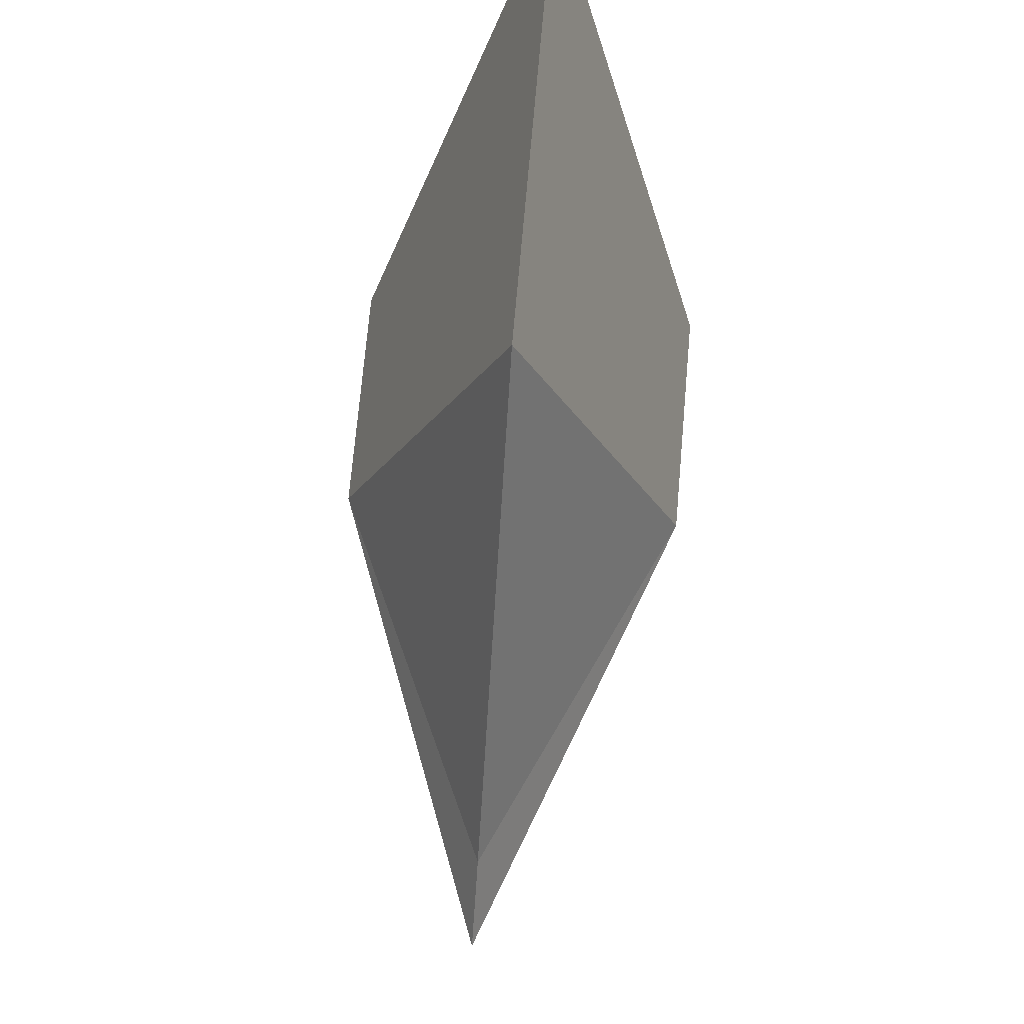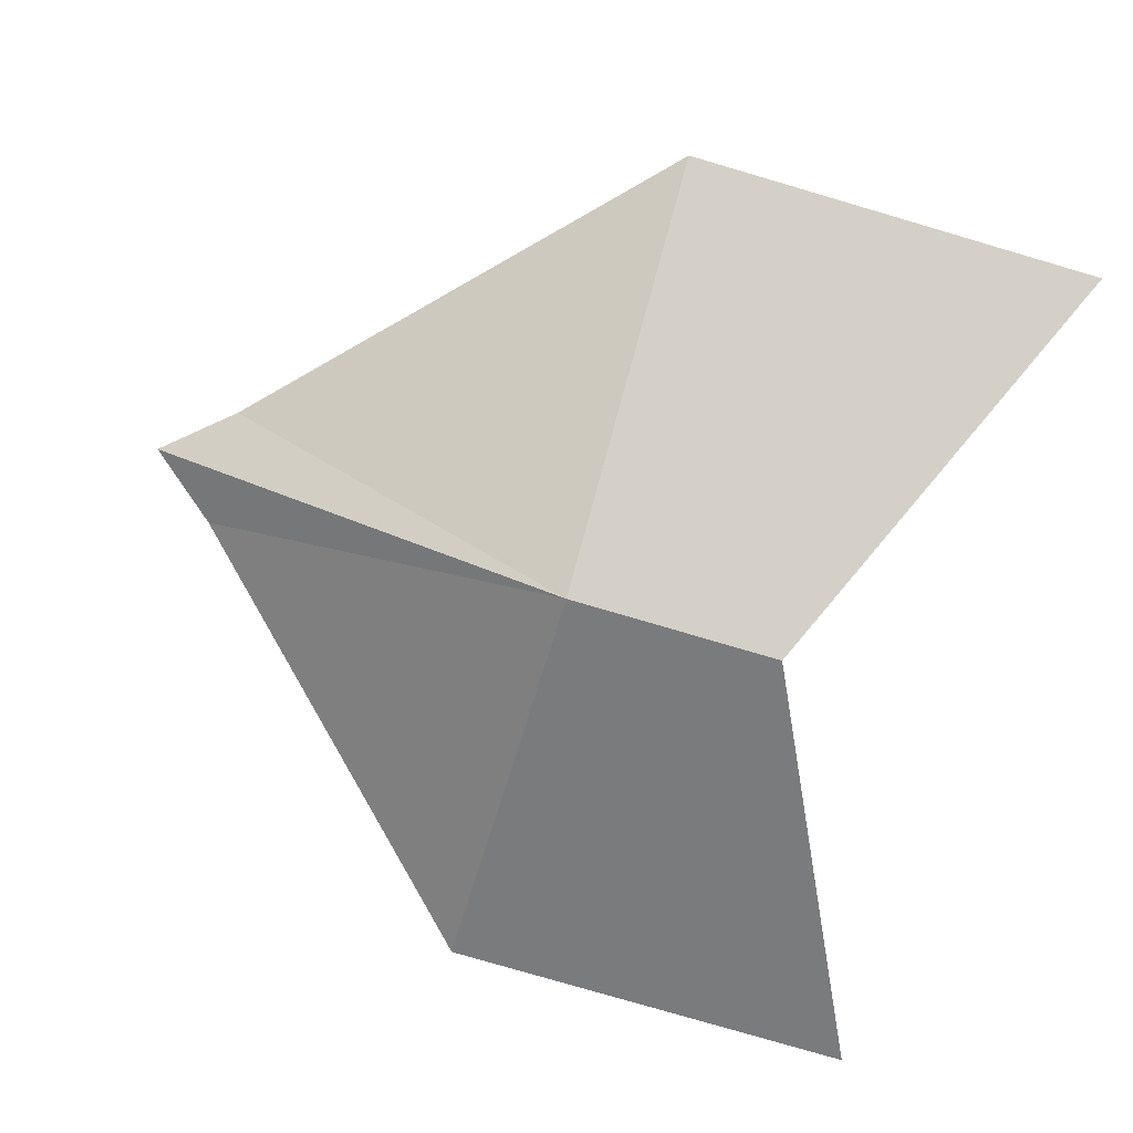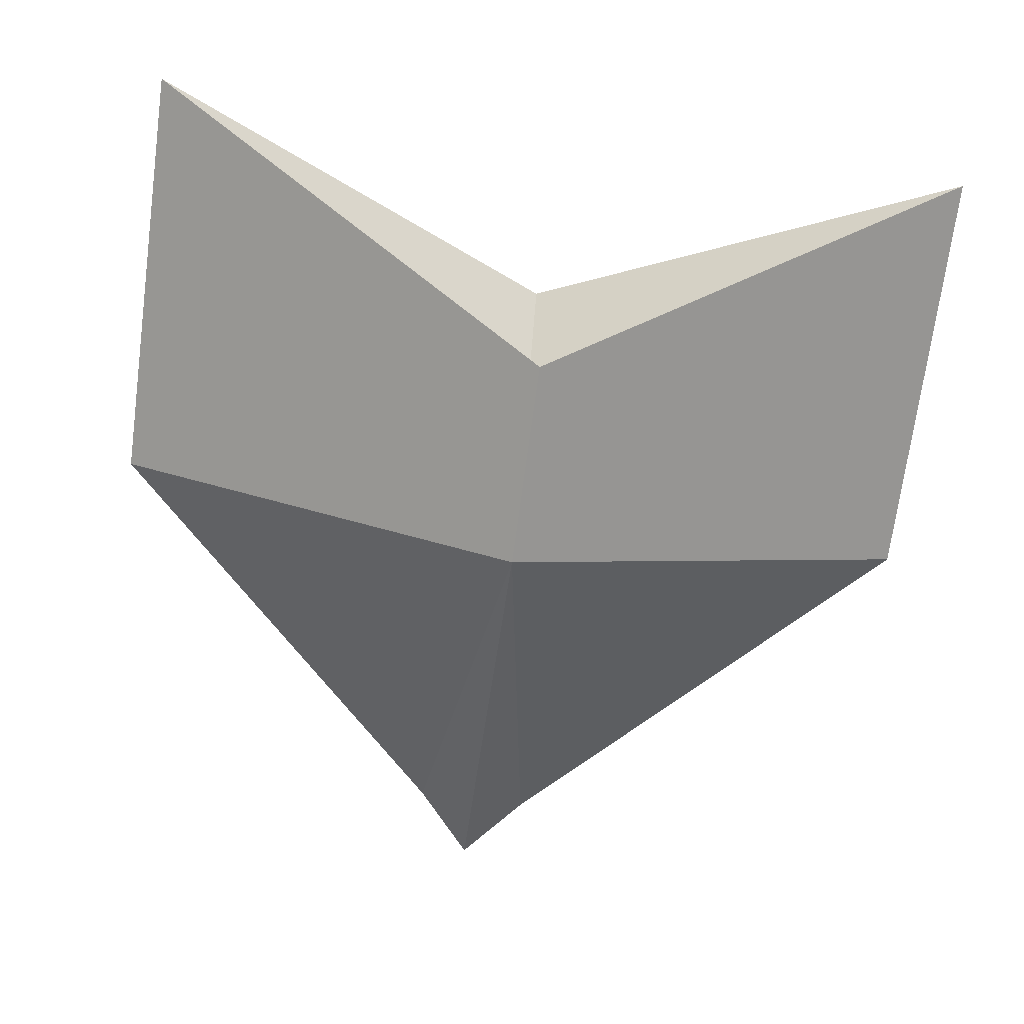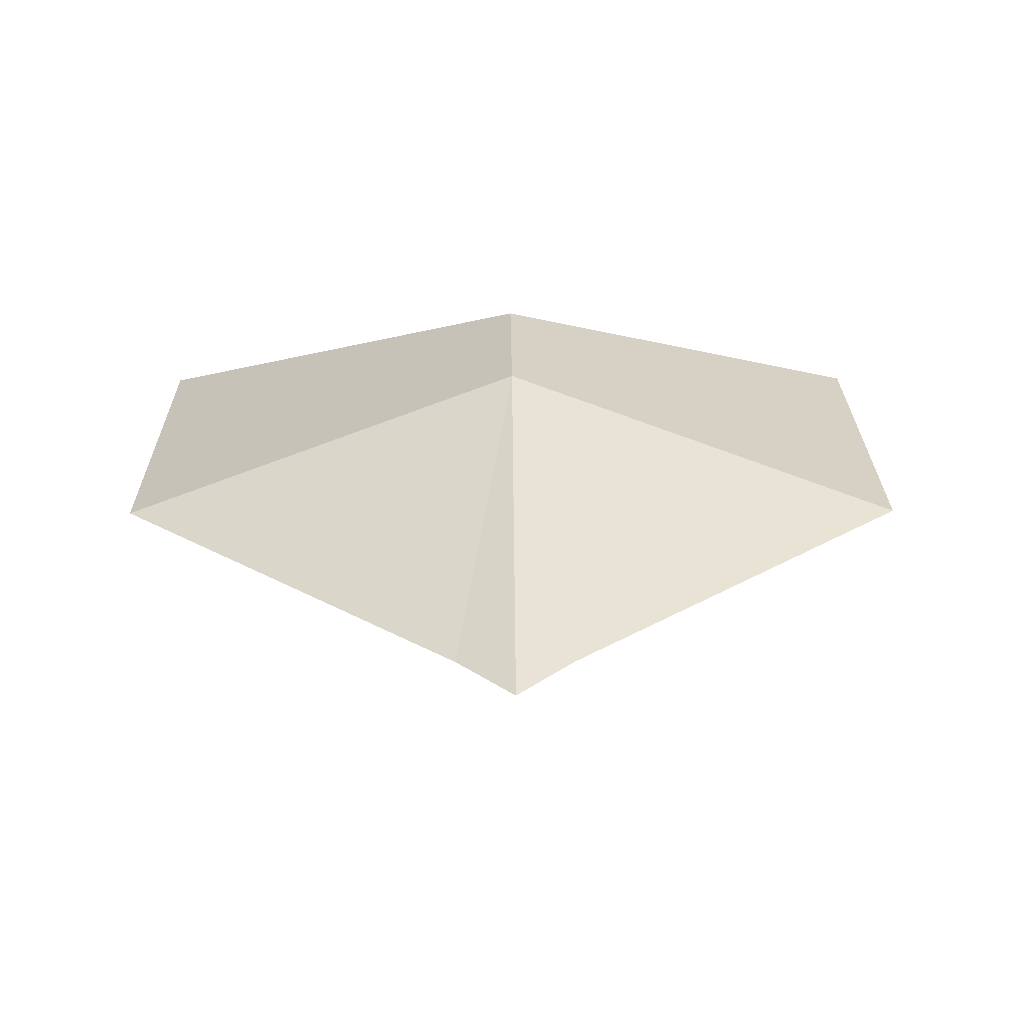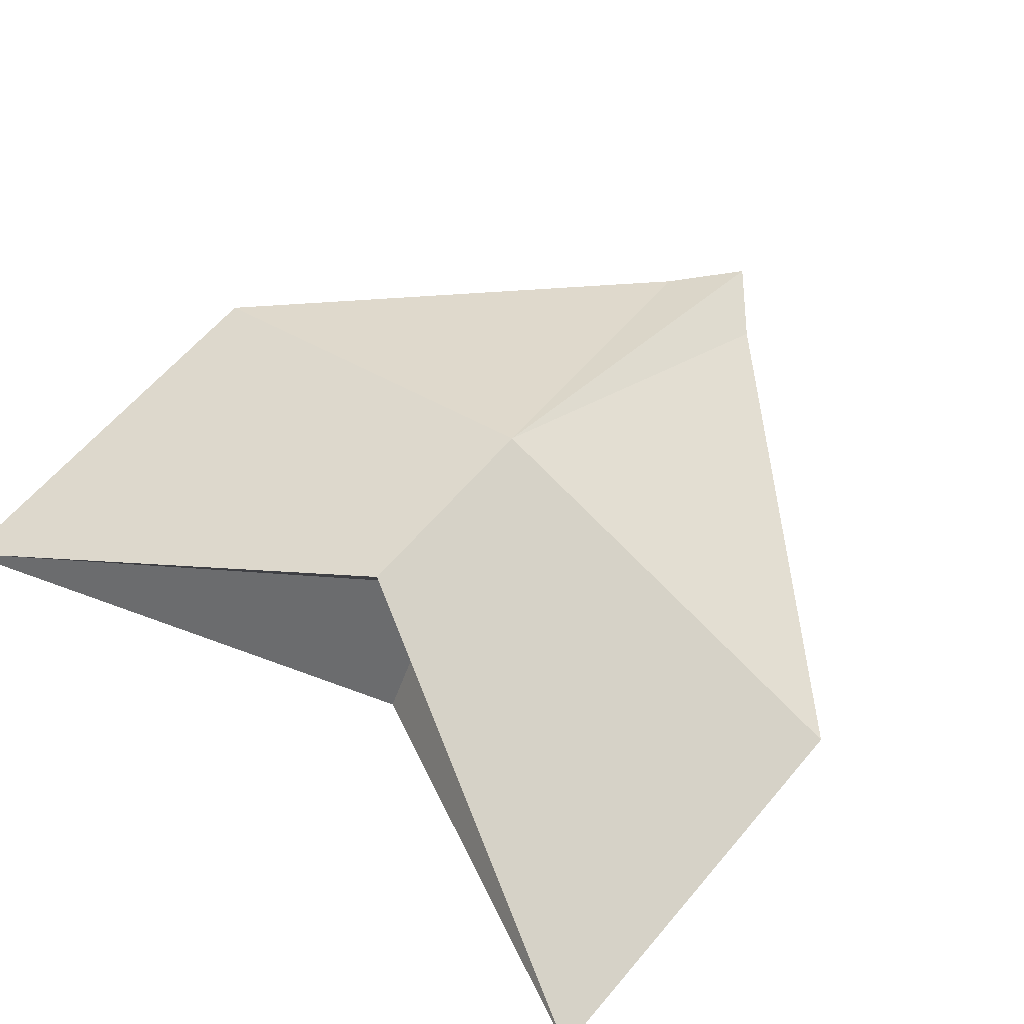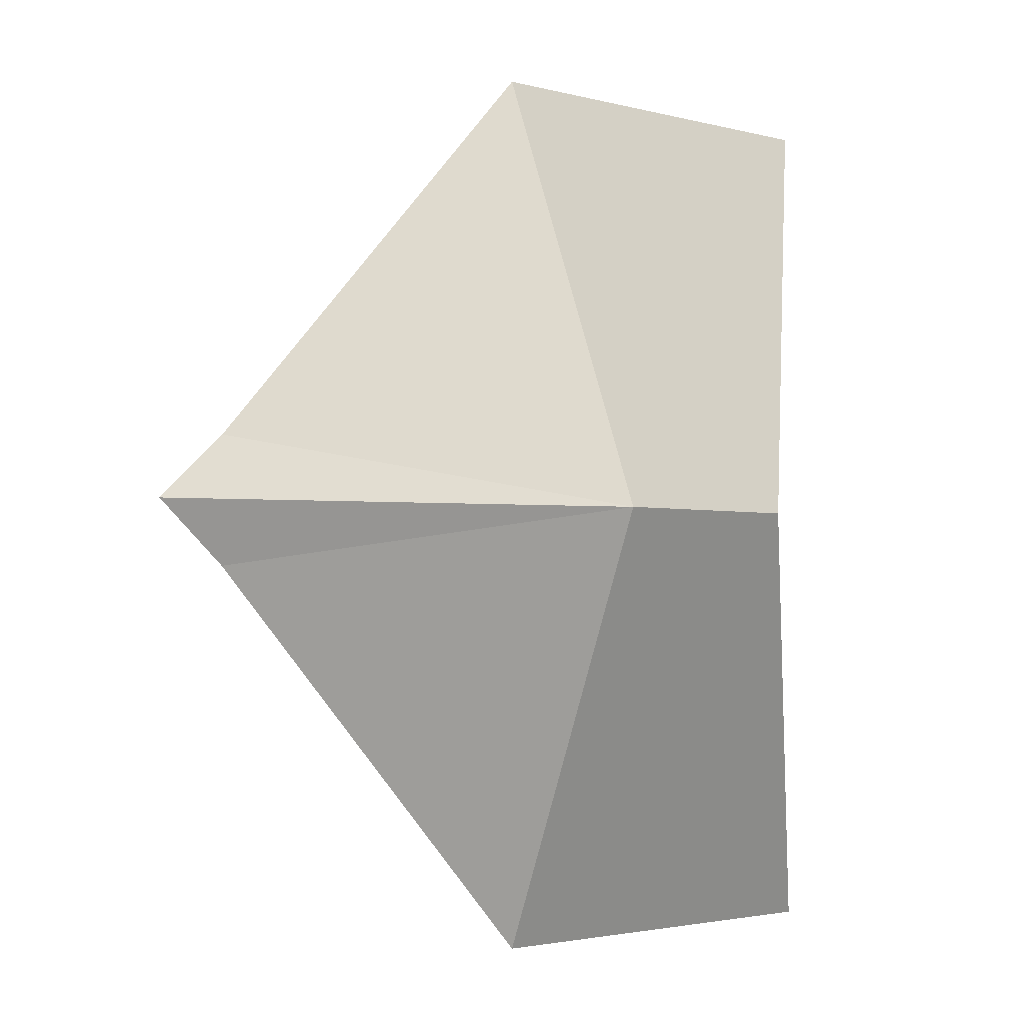
<metadata>
{"format":"obj","ext":"obj","renderer":"f3d","projection":"perspective","resolution":1024,"background":"white","views":[{"elev":71.3,"azim":-85.0,"up":"+Y"},{"elev":-79.1,"azim":-16.3,"up":"+Z"},{"elev":-71.0,"azim":82.4,"up":"+Z"},{"elev":23.8,"azim":-90.5,"up":"+Z"},{"elev":61.4,"azim":130.0,"up":"+Z"},{"elev":-2.4,"azim":-44.6,"up":"+Y"}]}
</metadata>
<code>
o Cube
v -0.8409 0.1357 0
v -0.8409 -0.1357 0
v 1 1 0
v 1 -1 0
v -1 0 0
v 0.5 0 -0.3792
v 0.5 0 0.3792
v 0 -1 0
v 0 1 0
v 0 0 0.3792
v 0 0 -0.3792
v 1 -1 0
v -0.8409 0.1357 0
v 1 1 0
v -0.8409 -0.1357 0
v -1 0 0
v 0.2777 0 0
v 0 -1 0
v 0 1 0
v 0.5 -1 0
v 0.5 1 0
v 0.5 -1 0
v 0.5 1 0
f 14 21 23
f 6 21 3
f 14 7 17
f 10 1 5
f 10 2 8
f 12 7 4
f 20 6 4
f 2 11 8
f 7 8 20
f 21 10 7
f 1 11 5
f 9 13 1
f 8 22 20
f 6 12 4
f 5 15 2
f 1 16 5
f 2 18 8
f 6 14 17
f 20 12 4
f 7 3 21
f 4 7 20
f 11 20 8
f 9 6 11
f 23 9 19
f 14 3 21
f 14 3 7
f 10 9 1
f 10 5 2
f 12 17 7
f 2 5 11
f 7 10 8
f 21 9 10
f 1 9 11
f 9 19 13
f 8 18 22
f 6 17 12
f 5 16 15
f 1 13 16
f 2 15 18
f 6 3 14
f 20 22 12
f 11 6 20
f 9 21 6
f 23 21 9

</code>
